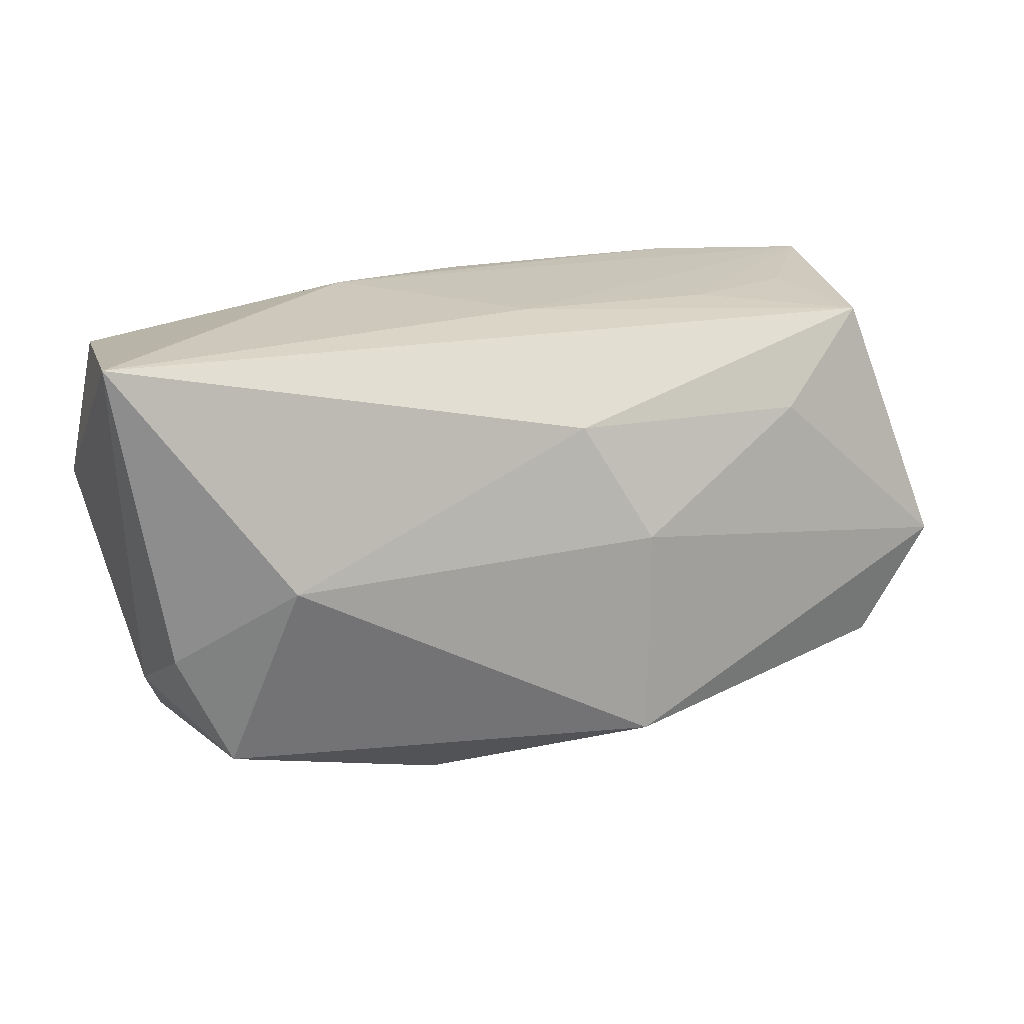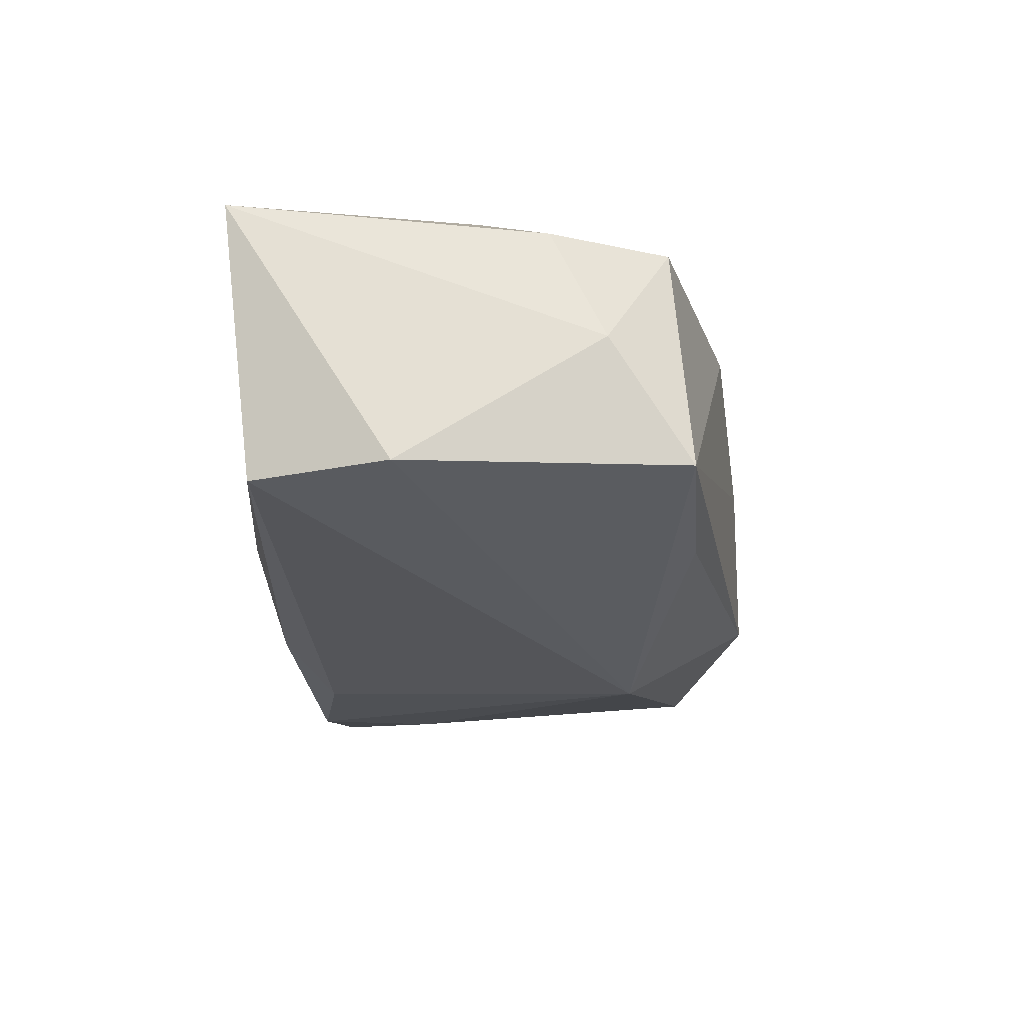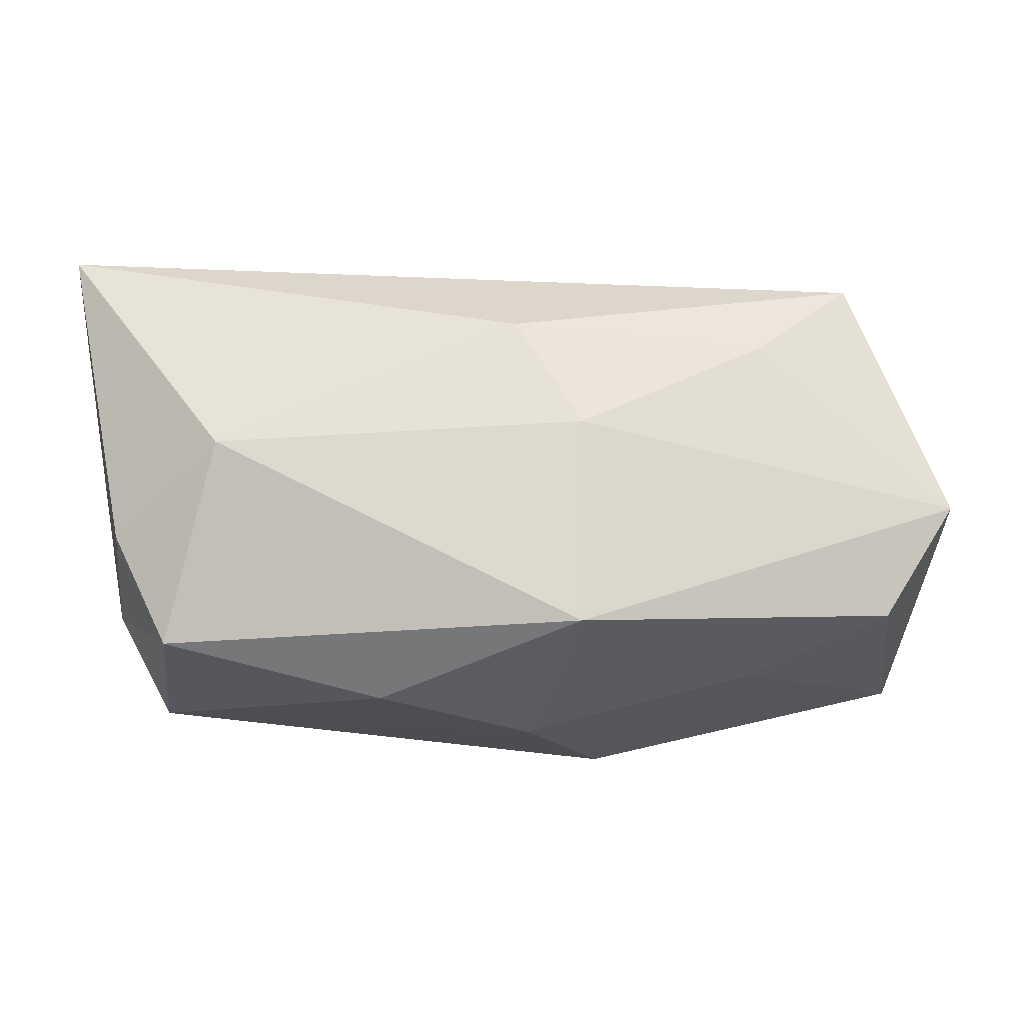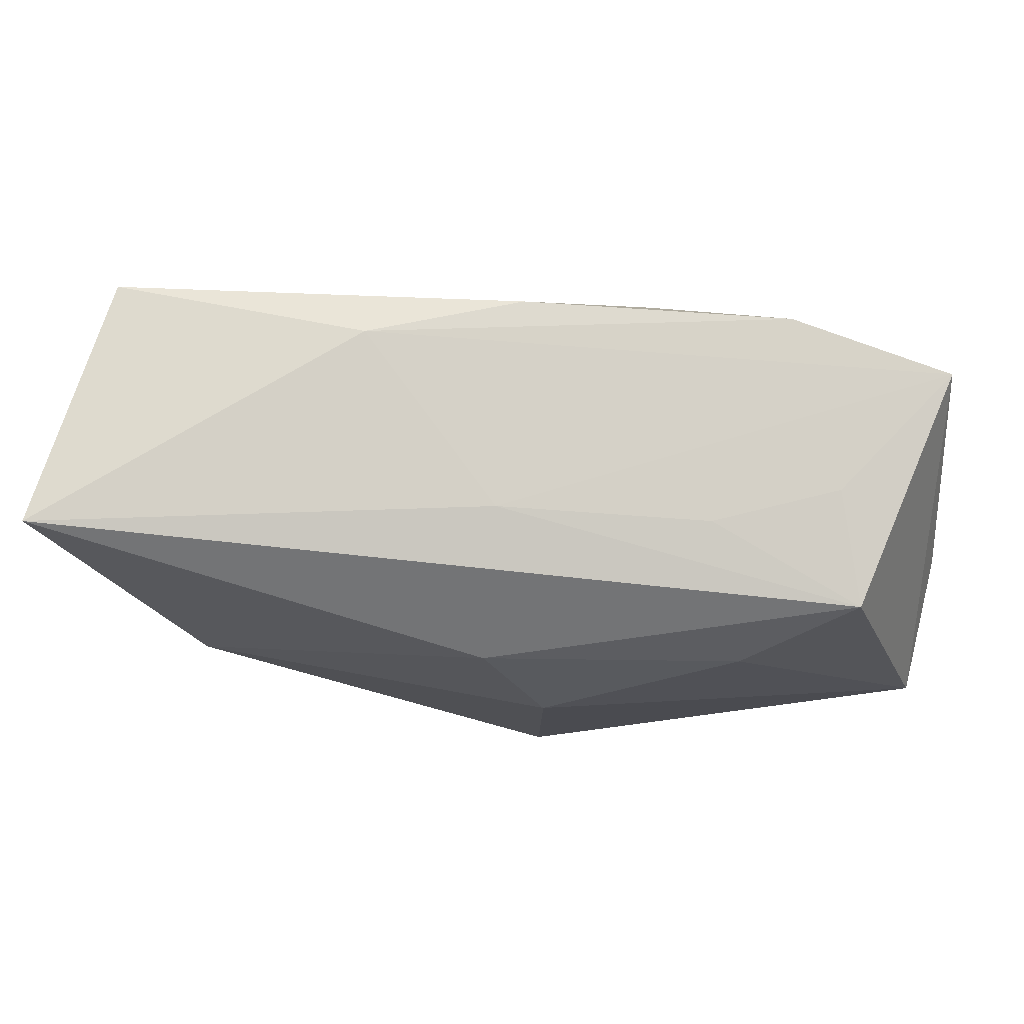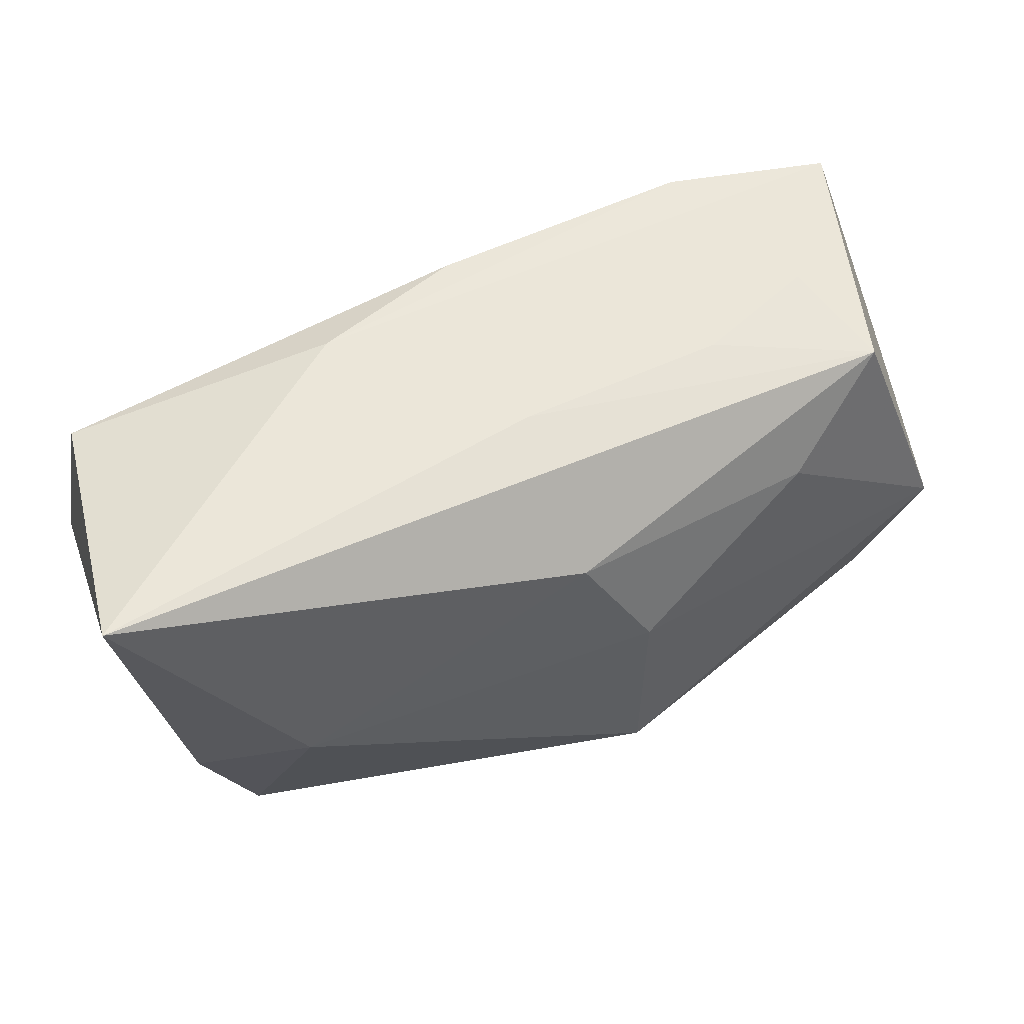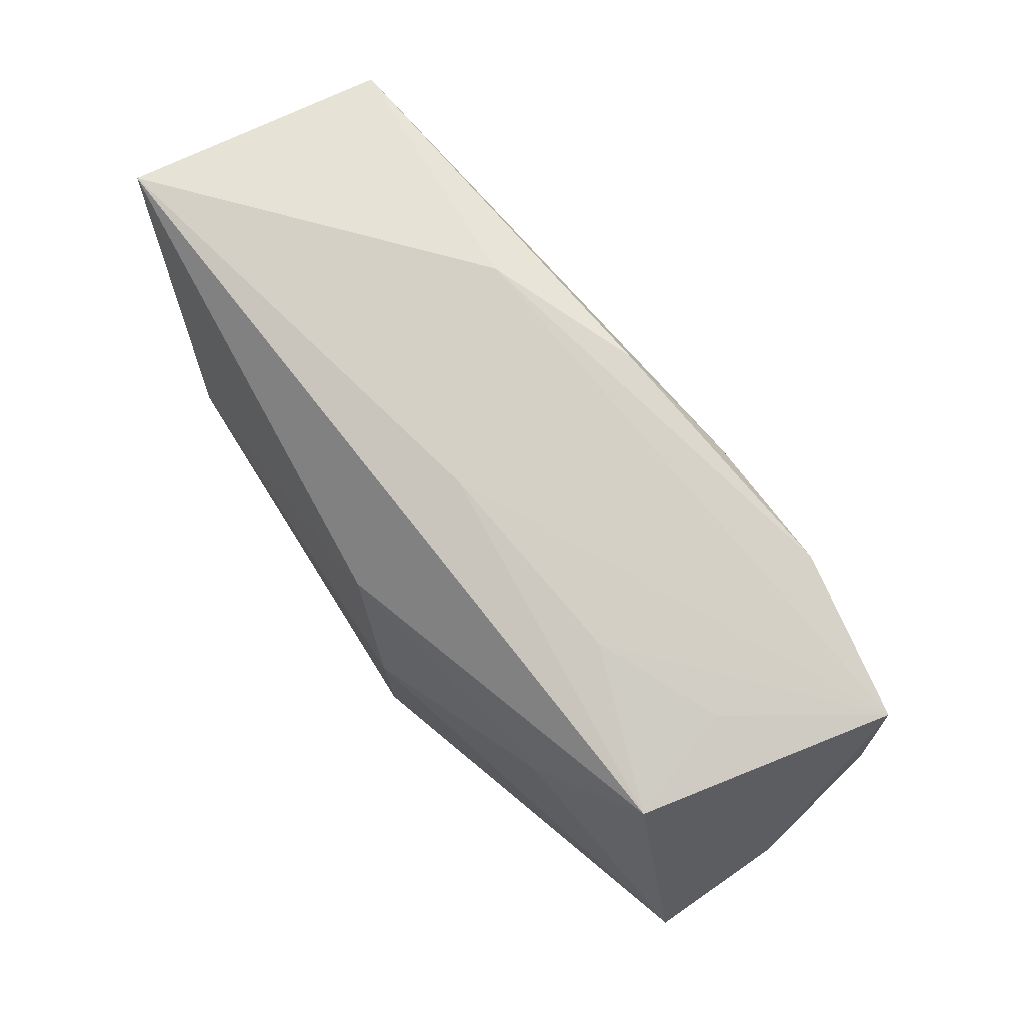
<metadata>
{"format":"obj","ext":"obj","renderer":"f3d","projection":"perspective","resolution":1024,"background":"white","views":[{"elev":16.7,"azim":-19.7,"up":"+Y"},{"elev":-18.0,"azim":-84.7,"up":"+Z"},{"elev":-18.4,"azim":1.2,"up":"+Y"},{"elev":74.9,"azim":11.0,"up":"+Y"},{"elev":53.7,"azim":-20.0,"up":"+Y"},{"elev":75.7,"azim":56.9,"up":"+Y"}]}
</metadata>
<code>
v -0.01394 0.02057 -0.007875
v 0.00107 0.01106 0.01637
v 5.35e-06 0.01945 0.004945
v 0.009672 0.01763 -0.01578
v 0.03995 -0.004 0.008775
v -0.03549 -0.012 0.002529
v 0.02299 0.01024 0.01223
v 0.008131 -0.02263 -0.01105
v -0.0391 0.01855 0.01364
v -0.001067 0.0204 -0.01319
v 0.02316 0.01006 -0.01617
v 0.001872 -0.02249 0.0008321
v 0.006844 0.001148 0.01801
v -0.02488 -0.0004952 0.01801
v 0.0338 -0.0138 0.008405
v 0.006637 -0.0167 0.01801
v -0.03262 -0.01868 -0.007588
v 0.03736 0.008238 -0.01258
v 0.02171 -0.01812 0.00414
v 0.02838 0.01941 -0.002024
v 0.03606 0.02036 -0.01366
v 0.0317 0.01793 0.007321
v 0.03963 0.002231 -0.002065
v -0.03692 0.01627 -0.00926
v 0.02184 0.02057 -0.01595
v -0.02963 -0.01693 0.01196
v -0.01087 -0.02133 0.00963
v -0.0343 -0.007312 0.01227
v -0.01939 -0.01851 -0.01074
v 0.0363 -0.01606 -0.01195
v -0.03917 0.004629 -0.008638
v 0.000261 -0.01207 -0.01846
v 0.0181 0.01924 0.002709
f 3 21 1
f 1 9 3
f 9 22 3
f 6 17 26
f 29 17 32
f 32 8 29
f 29 8 17
f 1 21 25
f 32 4 25
f 2 22 9
f 2 14 13
f 9 14 2
f 24 9 1
f 24 4 32
f 26 14 28
f 28 14 9
f 28 6 26
f 9 6 28
f 21 3 33
f 33 3 22
f 32 25 11
f 11 25 21
f 26 17 27
f 7 2 13
f 22 2 7
f 17 6 31
f 32 17 31
f 31 24 32
f 31 6 9
f 9 24 31
f 10 25 4
f 4 24 10
f 1 25 10
f 10 24 1
f 20 22 21
f 21 33 20
f 20 33 22
f 18 21 23
f 17 8 12
f 12 27 17
f 8 19 12
f 30 18 23
f 30 19 8
f 30 8 32
f 32 11 30
f 30 11 21
f 21 18 30
f 5 30 23
f 23 21 5
f 21 22 5
f 22 7 5
f 5 7 13
f 16 12 19
f 27 12 16
f 26 27 16
f 16 5 13
f 16 14 26
f 13 14 16
f 19 30 15
f 30 5 15
f 15 16 19
f 5 16 15

</code>
